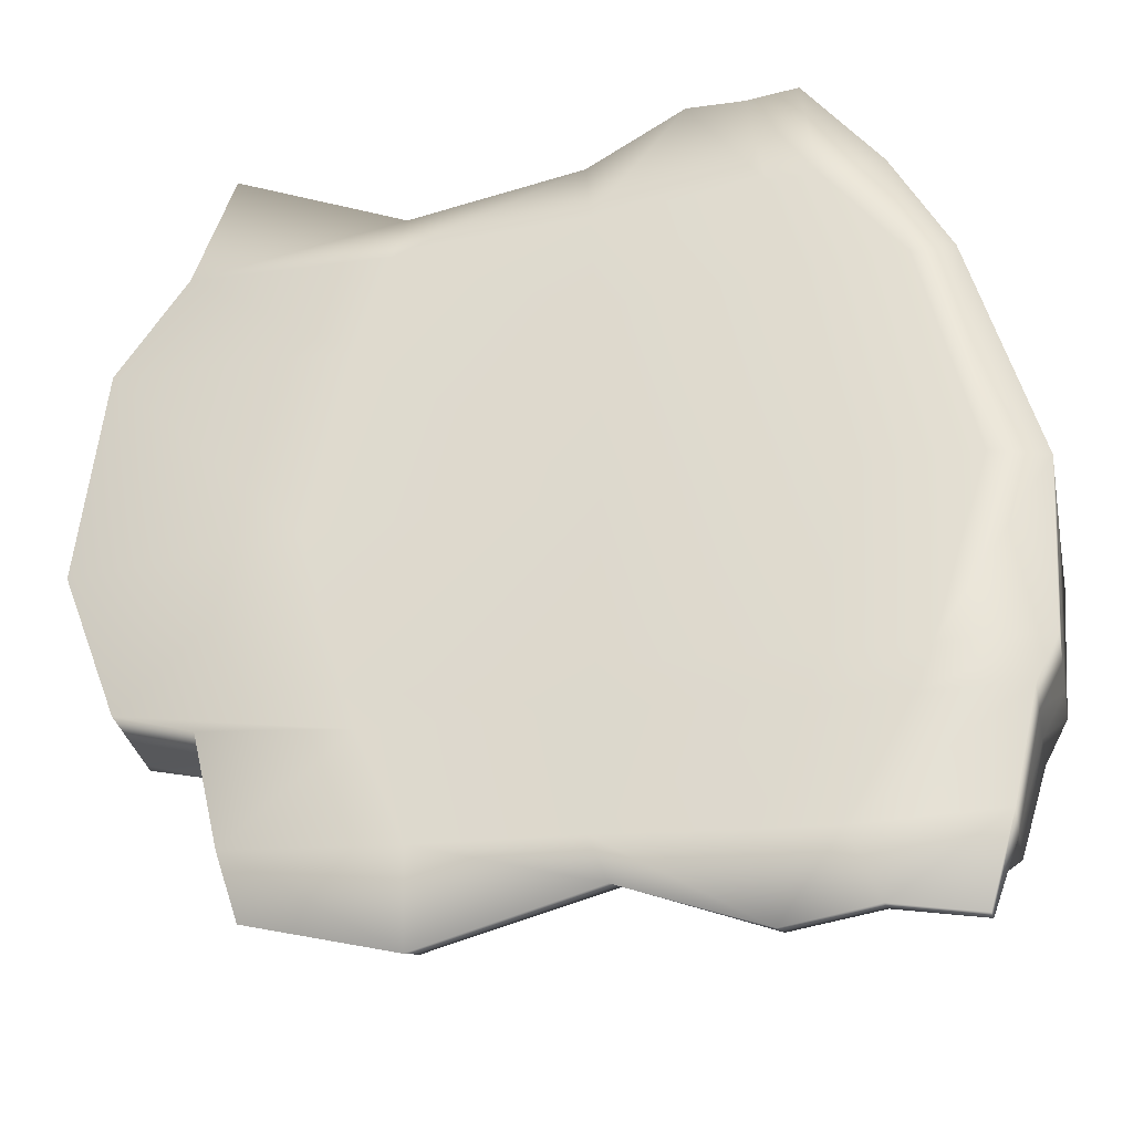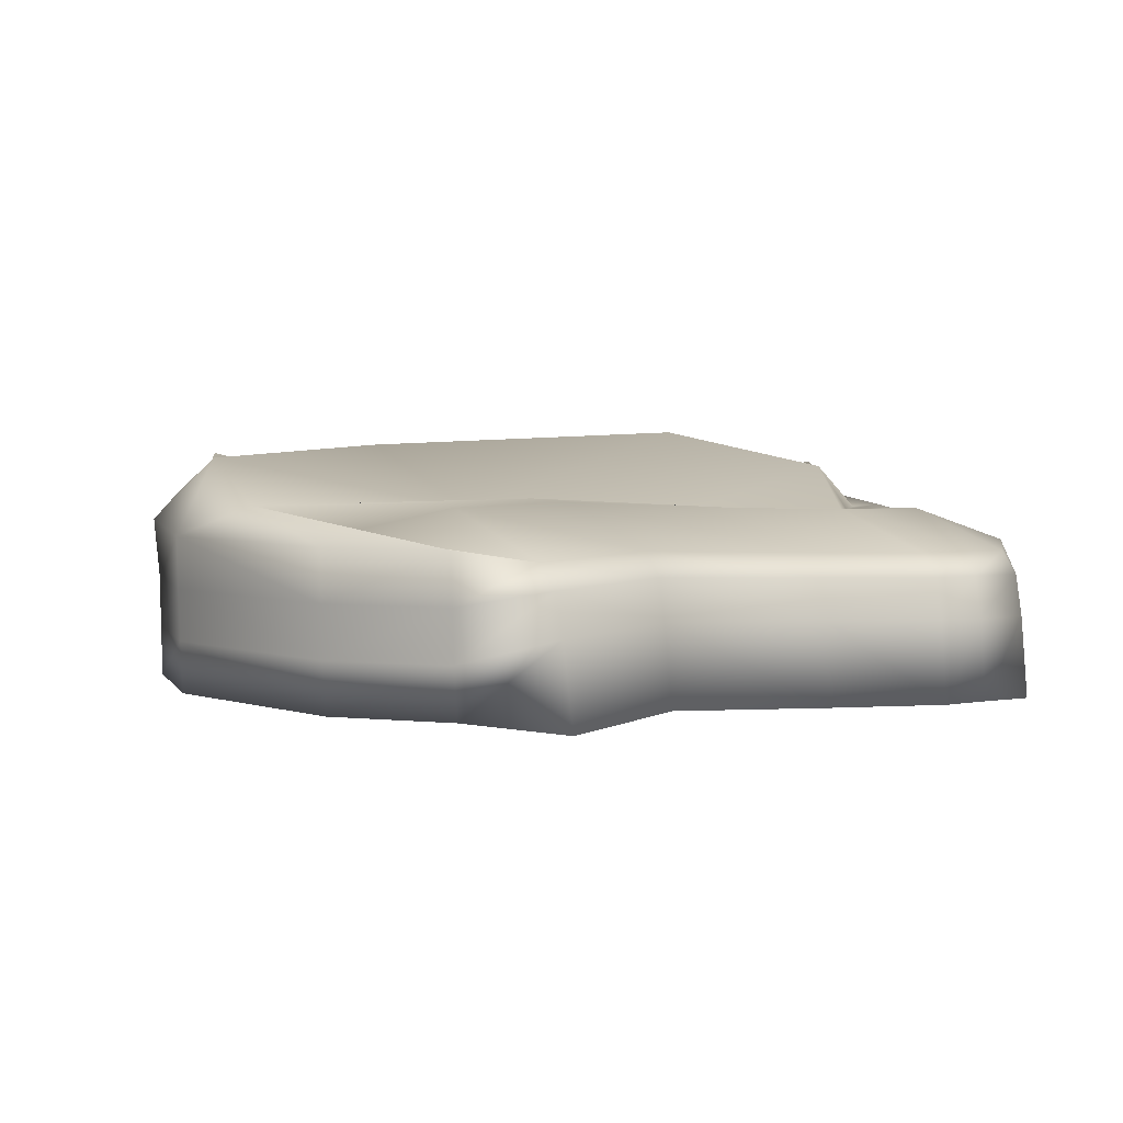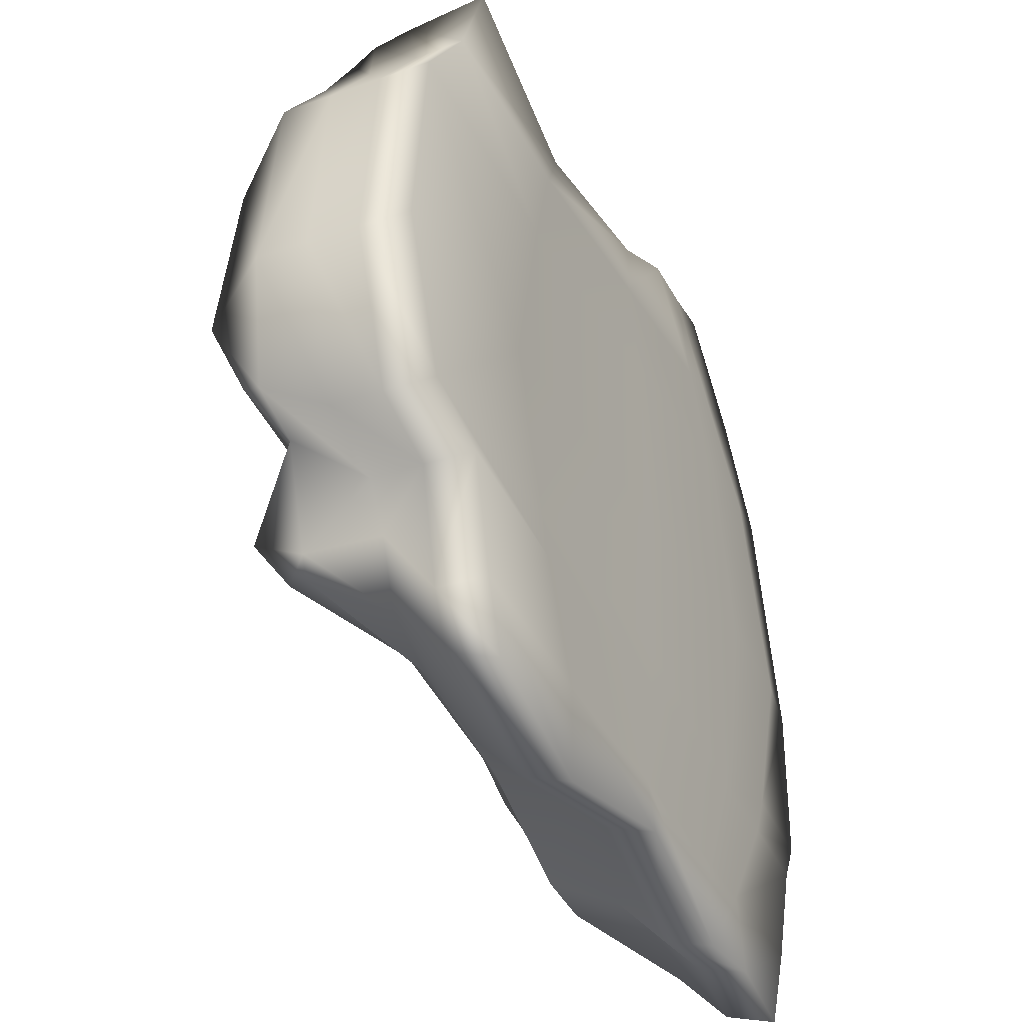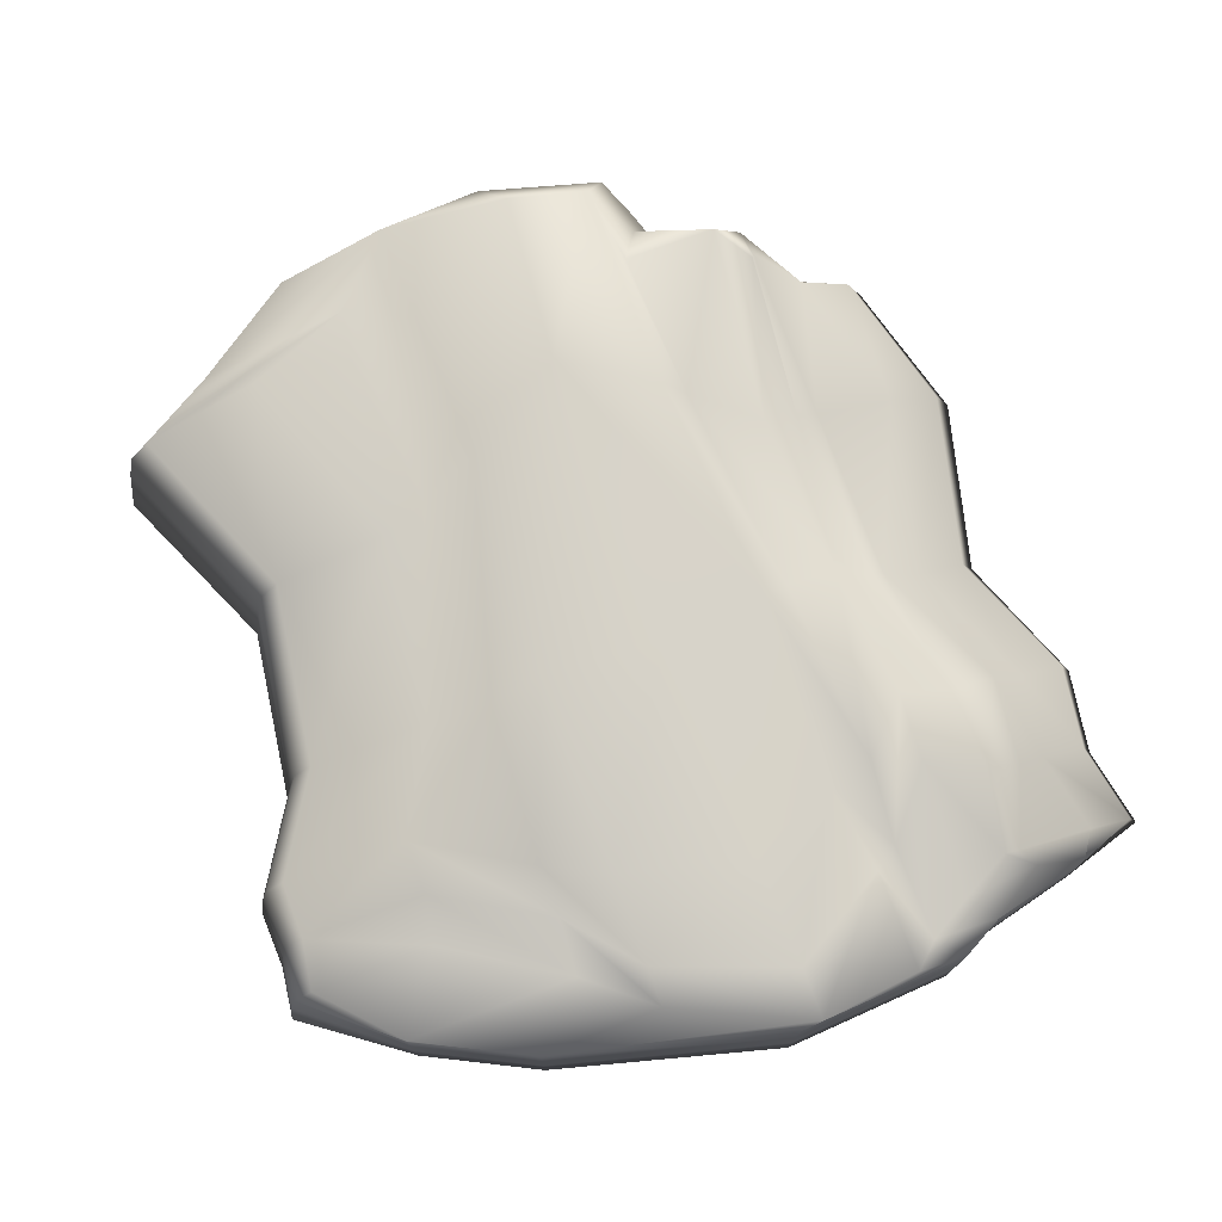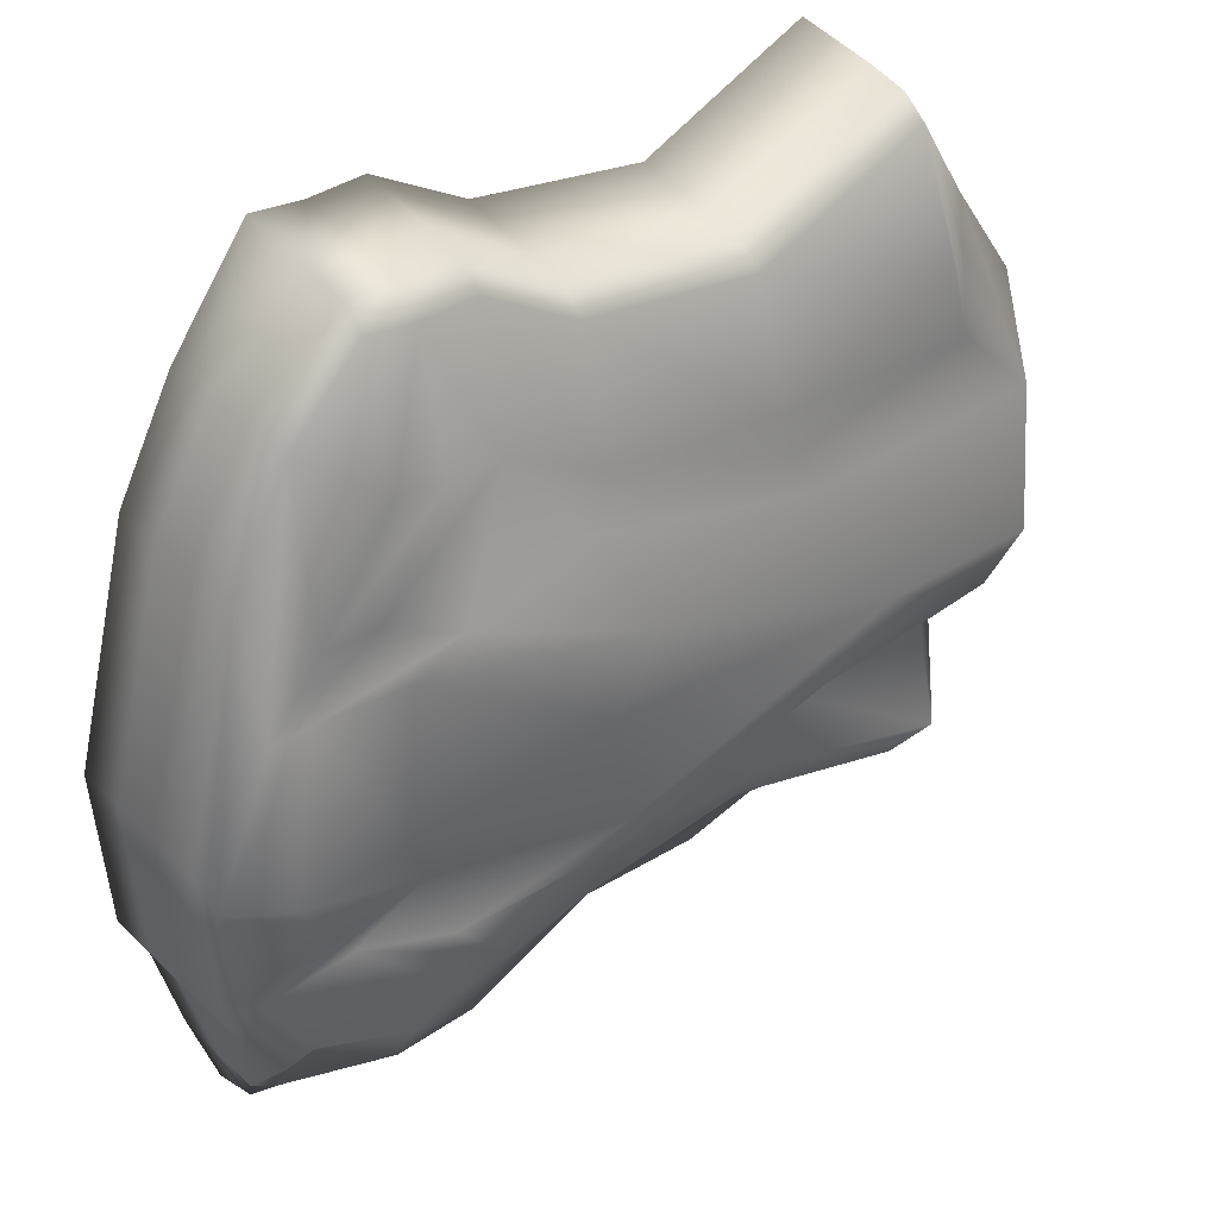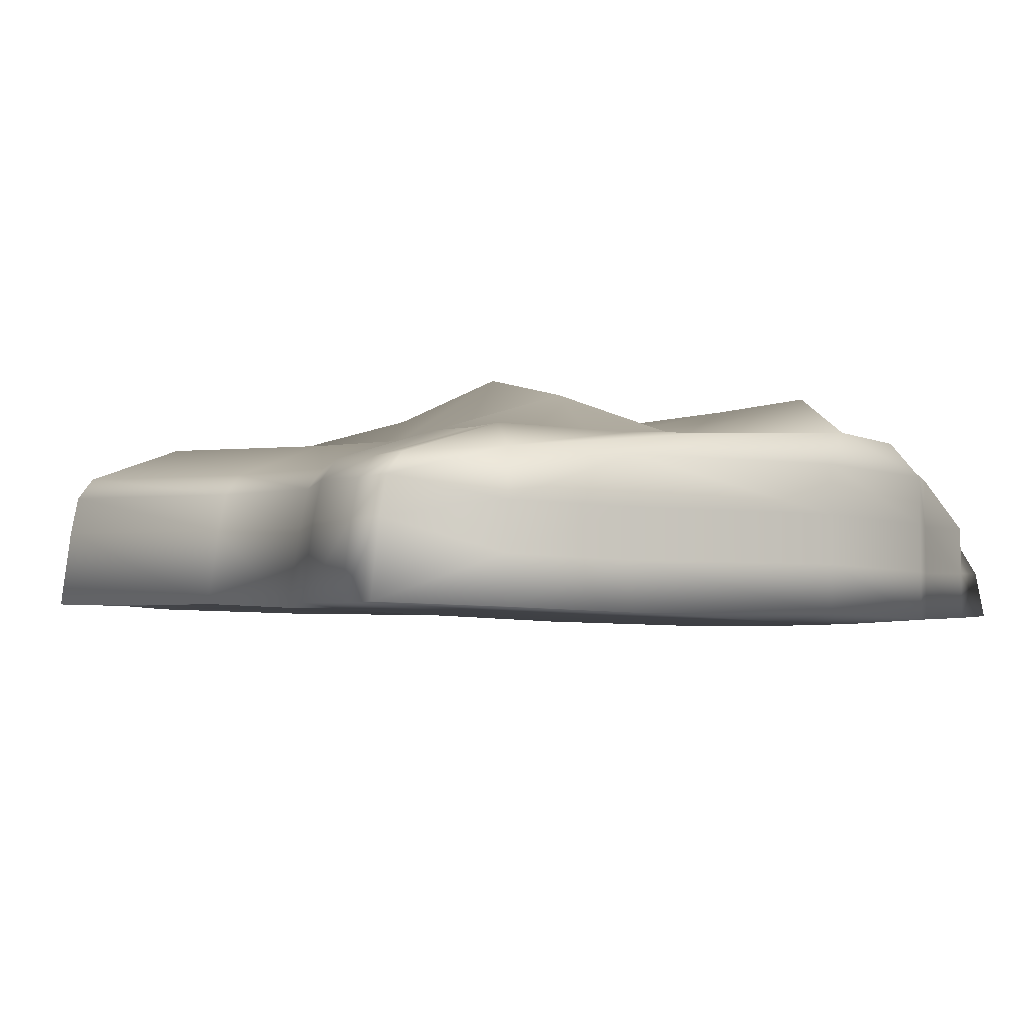
<metadata>
{"format":"obj","ext":"obj","renderer":"f3d","projection":"perspective","resolution":1024,"background":"white","views":[{"elev":-31.3,"azim":11.5,"up":"+Z"},{"elev":4.2,"azim":-37.8,"up":"+Y"},{"elev":-39.0,"azim":-65.1,"up":"+Z"},{"elev":74.9,"azim":69.5,"up":"+Y"},{"elev":38.3,"azim":139.7,"up":"+Z"},{"elev":-4.5,"azim":45.7,"up":"+Y"}]}
</metadata>
<code>
v -268.8 -28.5 46.91
v -154.9 -29.76 -2.724
v -40.52 -35.59 14.63
v 23.02 -34.76 53.51
v 60.28 -35.69 52.45
v 94.22 -35.84 57.12
v -270 24.21 38.7
v -154.2 22.9 -10.77
v -38.41 18.3 6.978
v 24.69 17.79 46.51
v 61.53 16.9 45.9
v 94.82 16.79 51
v -270.5 50.71 32.56
v -153.9 49.41 -16.69
v -37.48 44.81 1.119
v 25.49 44.28 40.77
v 62.15 43.42 40.32
v 95.16 43.32 45.59
v -271.2 65.83 19.76
v -153.6 64.43 -28.9
v -36.33 59.61 -11.28
v 26.58 58.99 28.21
v 63 58.12 27.9
v 95.67 58.02 33.31
v -274.9 93.61 -58.61
v -151.8 91.33 -103.1
v -30.58 84.87 -88.03
v 32.77 83.38 -51.24
v 68.1 82.39 -51.56
v 99.19 82.25 -46.06
v -308.7 76.34 -127.2
v -162 93.12 -132.5
v -28.95 82.6 -128.7
v 80.13 109.1 -121.6
v 108.7 77.95 -122.6
v 145.9 78.33 -120.2
v -346.4 92.64 -167
v -183.7 85.65 -172.5
v -24.5 133.2 -159.7
v 96.71 84.45 -162.6
v 154.8 77.33 -162.3
v 180.8 78.14 -161.7
v -326.5 119.2 -248
v -211.5 126.1 -237.5
v -25.01 102 -240.2
v 117.9 104.7 -245
v 190.5 107.1 -245.7
v 222.1 81.86 -248.7
v -271.9 92.64 -308.2
v -173.2 90.87 -312.8
v -29.01 113 -322.1
v 87.11 100.1 -331.7
v 139.3 77.89 -329.1
v 200.4 79.75 -329.5
v -261 118.8 -363.5
v -139.8 89.73 -352.4
v -33.82 85.14 -358.8
v 56.37 105.9 -362.4
v 98.98 96.54 -361.1
v 183.3 71.03 -358.6
v -239.6 105.8 -382
v -137.7 80.7 -374.4
v -22.23 85.98 -376.2
v 62.68 85.88 -396.5
v 116.3 91.08 -396.7
v 166.2 71.91 -390.9
v -245.4 91.53 -386.4
v -137.9 68.54 -389.4
v -22.93 78.38 -387.4
v 62.54 76.54 -426.6
v 119.5 83.08 -418.9
v 166.2 59.36 -403.4
v -237.2 38.39 -420.1
v -140 36.55 -444.6
v -25.13 30.35 -418.9
v 59.72 28.42 -454
v 113.3 27.41 -446.8
v 166.2 28.59 -456.6
v -236 5.55 -456.9
v -141.4 4.333 -482.1
v -28.56 -1.473 -454.8
v 57.58 -2.748 -489.4
v 112.8 -3.813 -481.3
v 166.2 -2.687 -490.8
v -235.4 -27.29 -469.8
v -142.1 -28.3 -495
v -30.26 -33.79 -467.1
v 56.8 -35.04 -500.7
v 112.8 -36.14 -492
v 166.2 -35.04 -501.5
v -250.7 -27.29 -424.5
v -143.3 -29.43 -432.1
v -42.12 -34.46 -438
v 49.73 -38.04 -445.3
v 95 -38.74 -447.4
v 183.3 -37.78 -445.4
v -268.8 -27.29 -349.2
v -174.1 -29.22 -358.4
v -37.08 -37.61 -364.4
v 79.71 -42.53 -373.1
v 137.7 -42.55 -375.1
v 200.4 -40.64 -375.2
v -355.6 -27.29 -238.1
v -212.3 -28.3 -226.4
v -30.94 -40.53 -227.5
v 112.3 -46.47 -229.6
v 186.2 -44.75 -229.9
v 222.1 -40.08 -234.9
v -340.3 -27.29 -94.62
v -186.1 -28.69 -98.55
v -34.03 -37.78 -93.83
v 91.19 -42.71 -86.27
v 153.5 -42.28 -84.64
v 180.8 -41.43 -83.77
v -295.5 -27.29 -26.52
v -164.4 -28.63 -29.05
v -38.48 -34.72 -22.92
v 70.81 -38.55 -14.33
v 103.3 -38.94 -14.4
v 144 -38.53 -11.12
v 183.3 -4.809 -445.4
v 200.4 -7.644 -375.2
v 222.1 -7.097 -234.9
v 180.8 -8.428 -83.77
v 144 -5.551 -11.12
v 183.3 28.43 -445.4
v 200.4 25.67 -375.2
v 222.1 26.21 -234.9
v 180.8 24.9 -83.77
v 144.2 27.71 -11.17
v 178.5 59.98 -409.4
v 200.4 59.27 -375.2
v 222.1 59.78 -234.9
v 180.8 58.53 -83.77
v 144.2 61.23 -11.17
v -251.2 5.55 -423
v -269.5 5.55 -348
v -357.2 5.55 -237.9
v -341.7 5.55 -95.48
v -296.5 5.55 -27.82
v -253.1 38.39 -376.7
v -270.4 38.53 -347.6
v -358.4 38.39 -237.7
v -342.8 38.39 -96.09
v -297.1 38.39 -28.74
v -267.6 81.76 -386
v -293.2 79.75 -321.9
v -359.3 71.24 -237.6
v -343.3 71.22 -96.42
v -297.5 71.22 -29.25
v -27.51 112.3 -307
v -181.4 104.7 -298.4
v -323.8 94.76 -301.7
v -333.9 77.82 -314.9
v -321 38.39 -332.3
v -320.1 5.55 -333
v -318.9 -27.29 -334.1
v -182.4 -29.12 -332
v -35.37 -38.58 -337.4
v 87.45 -43.84 -345.8
v 148.7 -43.57 -347.6
v 215.1 -41.01 -347.6
v 215.1 -8.016 -347.6
v 215.1 25.31 -347.6
v 215.1 58.92 -347.6
v 215.1 80.03 -313.6
v 149.7 77.62 -313.4
v 89.87 77.51 -305.7
f 7 1 2 8
f 8 2 3 9
f 9 3 4 10
f 4 5 11 10
f 5 6 12 11
f 13 7 8 14
f 14 8 9 15
f 15 9 10 16
f 10 11 17 16
f 11 12 18 17
f 19 13 14 20
f 20 14 15 21
f 21 15 16 22
f 16 17 23 22
f 17 18 24 23
f 25 19 20 26
f 26 20 21 27
f 27 21 22 28
f 23 29 28 22
f 30 29 23 24
f 31 25 26 32
f 32 26 27 33
f 33 27 28 34
f 28 29 35 34
f 29 30 36 35
f 37 31 32 38
f 38 32 33 39
f 39 33 34 40
f 34 35 41 40
f 35 36 42 41
f 43 37 38 44
f 44 38 39 45
f 45 39 40 46
f 41 47 46 40
f 48 47 41 42
f 44 152 153 43
f 151 152 44 45
f 46 168 151 45
f 47 167 168 46
f 48 166 167 47
f 55 49 50 56
f 57 56 50 51
f 57 51 52 58
f 58 52 53 59
f 59 53 54 60
f 61 55 56 62
f 62 56 57 63
f 63 57 58 64
f 58 59 65 64
f 59 60 66 65
f 67 61 62 68
f 68 62 63 69
f 69 63 64 70
f 65 71 70 64
f 72 71 65 66
f 73 67 68 74
f 74 68 69 75
f 75 69 70 76
f 70 71 77 76
f 71 72 78 77
f 79 73 74 80
f 80 74 75 81
f 81 75 76 82
f 76 77 83 82
f 77 78 84 83
f 85 79 80 86
f 86 80 81 87
f 87 81 82 88
f 82 83 89 88
f 83 84 90 89
f 91 85 86 92
f 92 86 87 93
f 93 87 88 94
f 88 89 95 94
f 89 90 96 95
f 98 97 91 92
f 98 92 93 99
f 100 99 93 94
f 101 100 94 95
f 102 101 95 96
f 104 103 157 158
f 105 104 158 159
f 106 105 159 160
f 107 106 160 161
f 108 107 161 162
f 109 103 104 110
f 110 104 105 111
f 111 105 106 112
f 107 113 112 106
f 114 113 107 108
f 115 109 110 116
f 116 110 111 117
f 117 111 112 118
f 112 113 119 118
f 113 114 120 119
f 2 1 115 116
f 3 2 116 117
f 4 3 117 118
f 118 119 5 4
f 119 120 6 5
f 96 90 84 121
f 122 102 96 121
f 123 108 162 163
f 124 114 108 123
f 120 114 124 125
f 6 120 125 12
f 121 84 78 126
f 127 122 121 126
f 128 123 163 164
f 129 124 123 128
f 125 124 129 130
f 12 125 130 18
f 126 78 72 131
f 132 127 126 131
f 133 128 164 165
f 134 129 128 133
f 130 129 134 135
f 18 130 135 24
f 131 72 66 60
f 60 54 132 131
f 48 133 165 166
f 48 42 134 133
f 135 134 42 36
f 30 24 135 36
f 85 91 136 79
f 97 137 136 91
f 138 156 157 103
f 138 103 109 139
f 109 115 140 139
f 115 1 7 140
f 79 136 141 73
f 137 142 141 136
f 143 155 156 138
f 143 138 139 144
f 139 140 145 144
f 140 7 13 145
f 73 141 146 67
f 142 147 146 141
f 148 154 155 143
f 148 143 144 149
f 144 145 150 149
f 145 13 19 150
f 146 55 61 67
f 147 49 55 146
f 43 153 154 148
f 37 43 148 149
f 150 31 37 149
f 19 25 31 150
f 51 50 152 151
f 50 49 153 152
f 153 49 147 154
f 142 155 154 147
f 137 156 155 142
f 97 157 156 137
f 157 97 98 158
f 158 98 99 159
f 159 99 100 160
f 100 101 161 160
f 101 102 162 161
f 163 162 102 122
f 164 163 122 127
f 165 164 127 132
f 165 132 54 166
f 167 166 54 53
f 168 167 53 52
f 52 51 151 168

</code>
